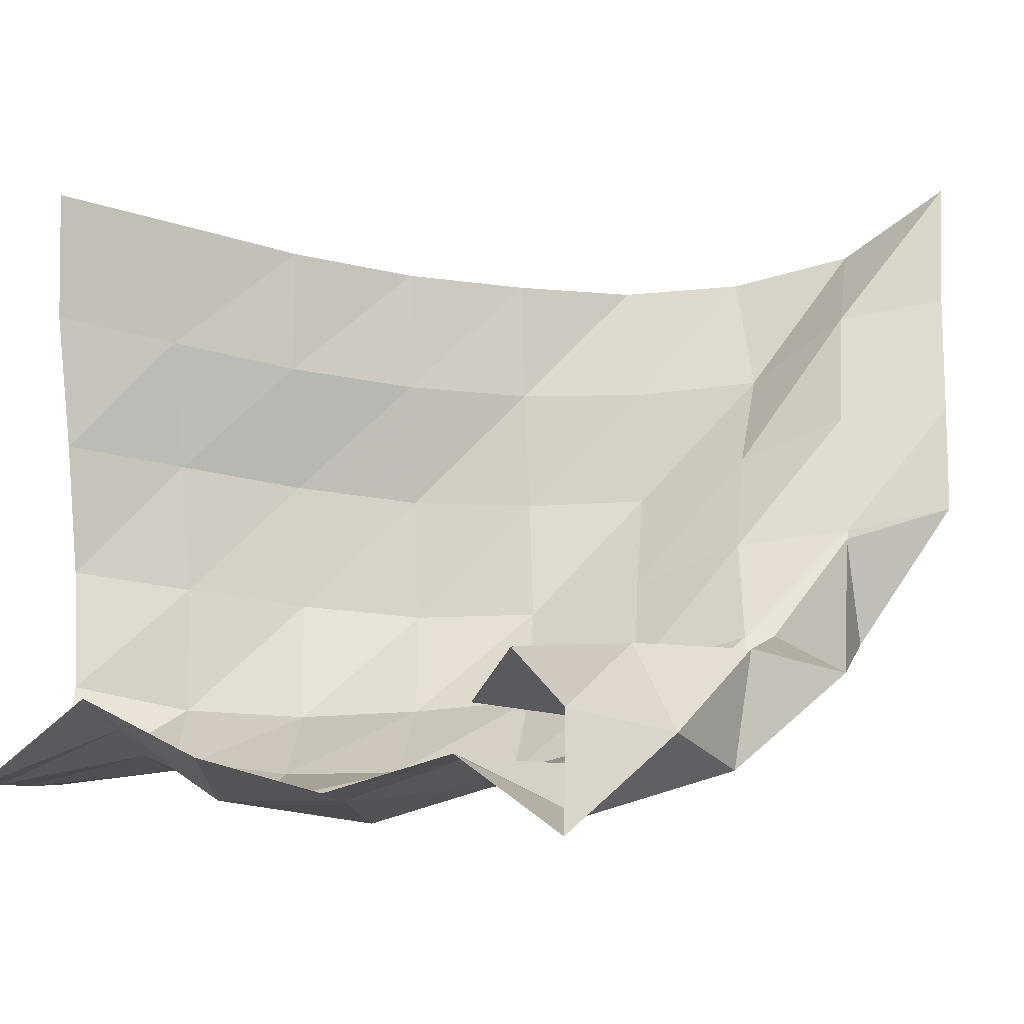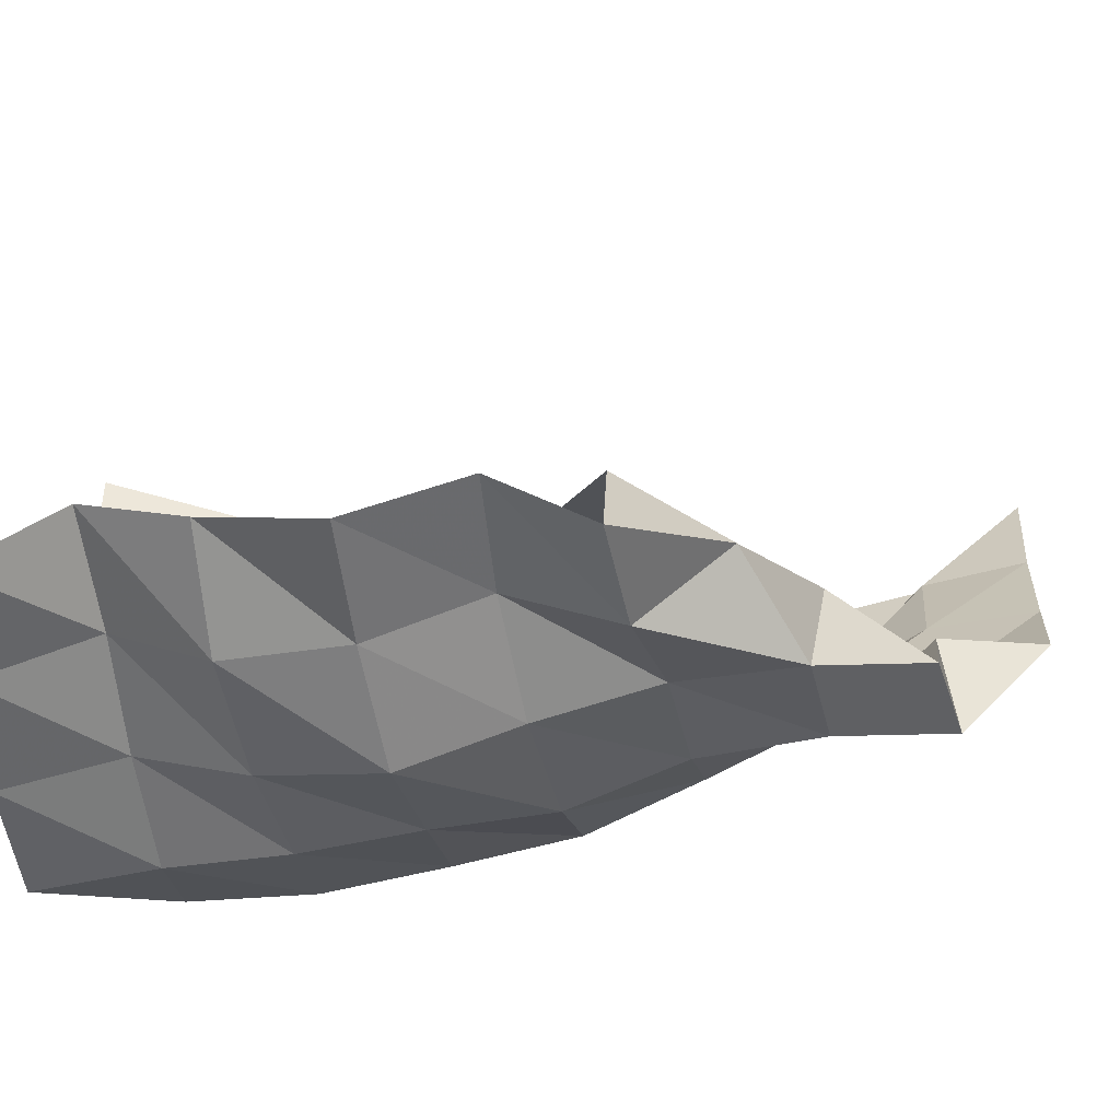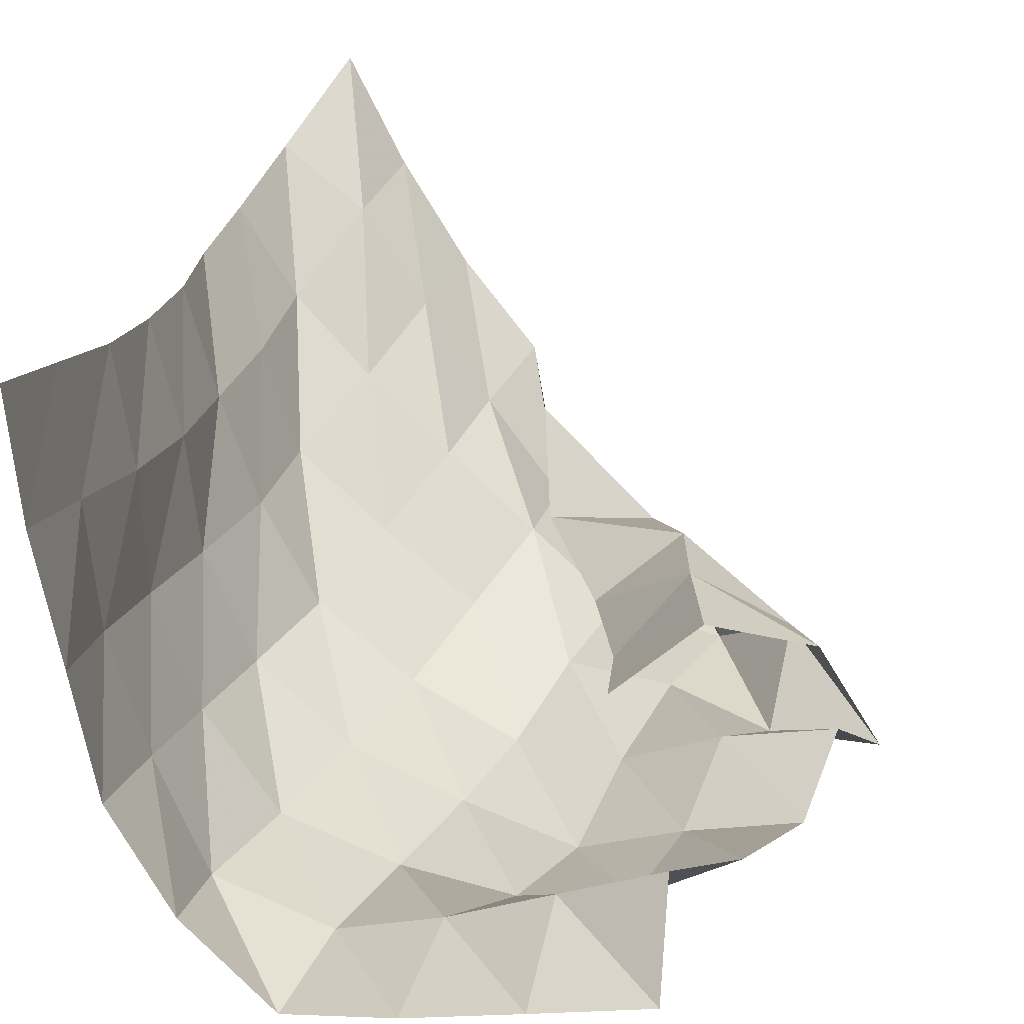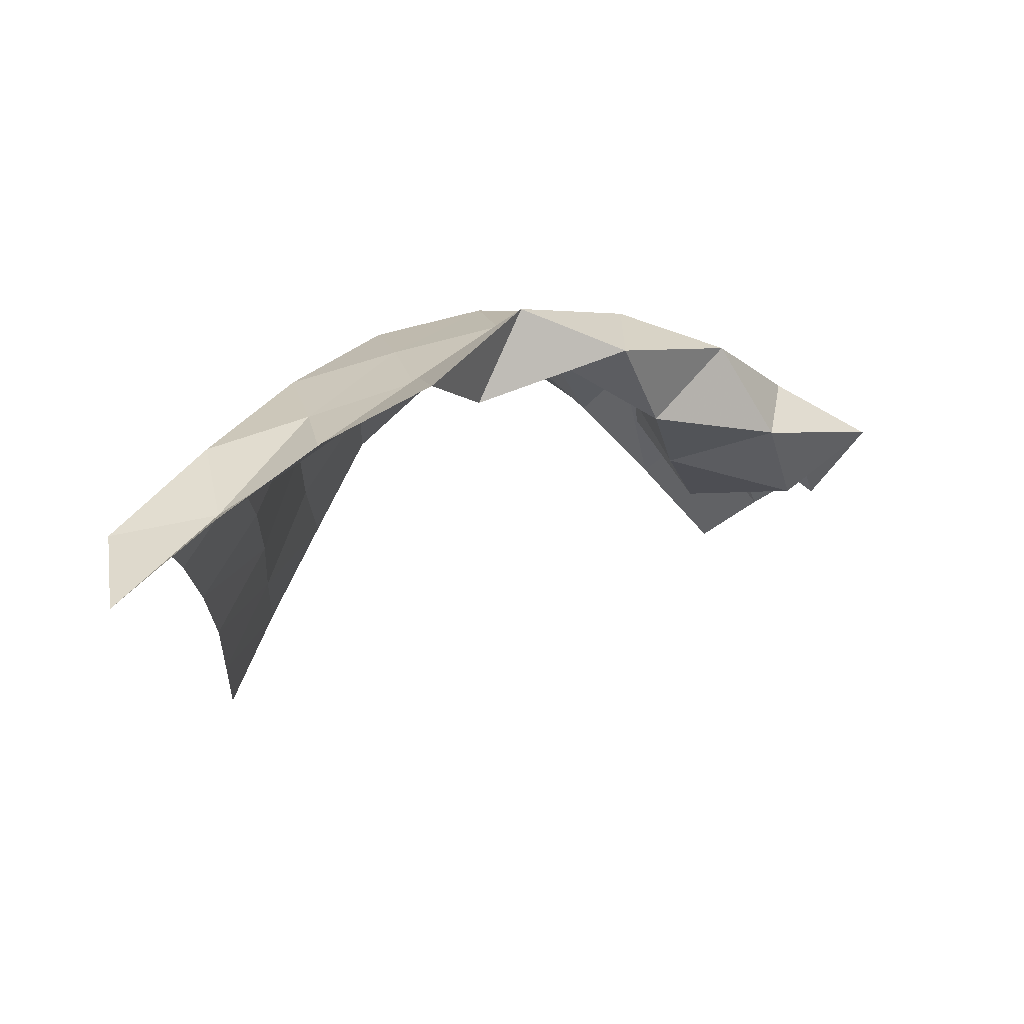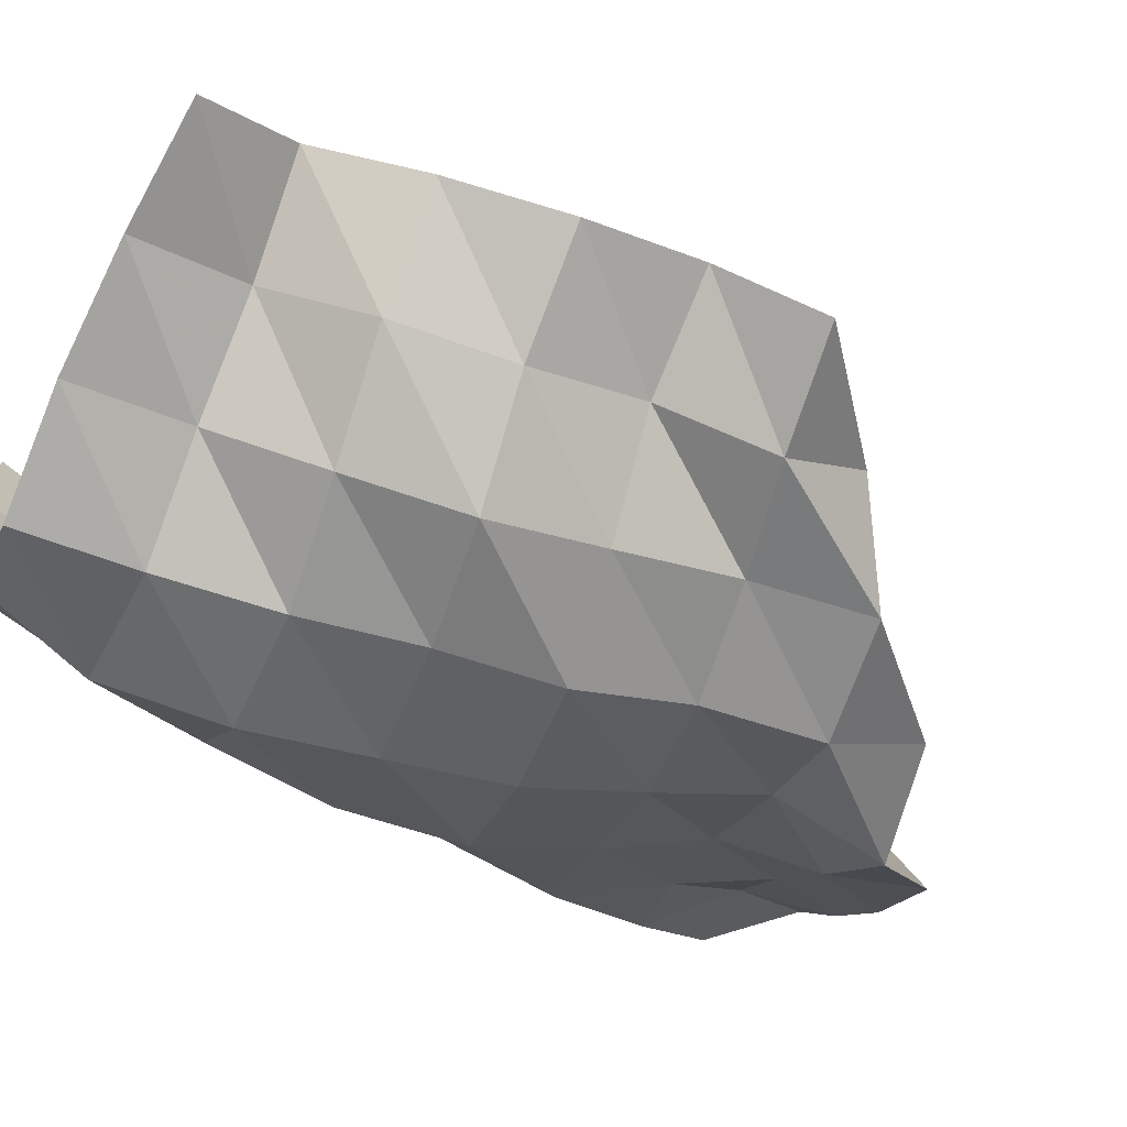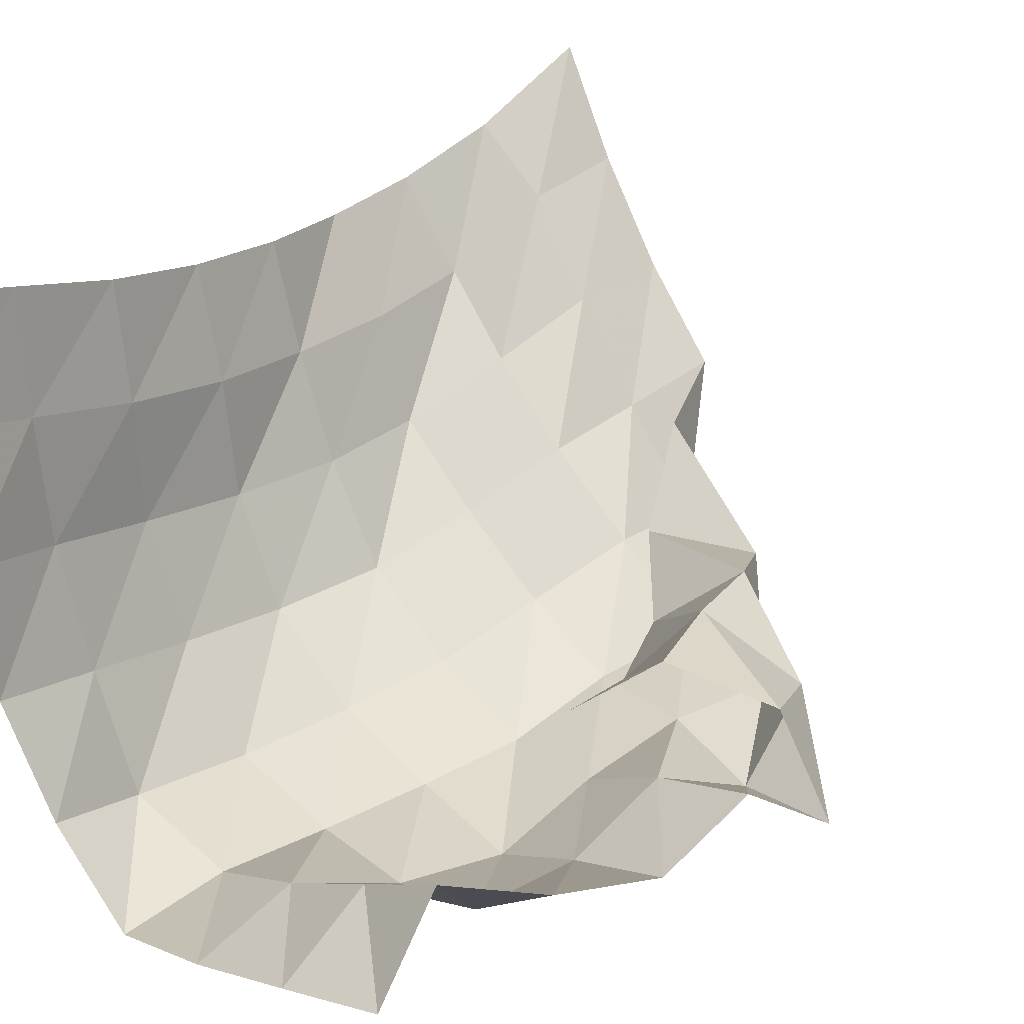
<metadata>
{"format":"obj","ext":"obj","renderer":"f3d","projection":"perspective","resolution":1024,"background":"white","views":[{"elev":9.9,"azim":-94.6,"up":"+Y"},{"elev":-34.1,"azim":-92.7,"up":"+Y"},{"elev":26.0,"azim":-165.7,"up":"+Y"},{"elev":79.8,"azim":-162.2,"up":"+Z"},{"elev":-66.3,"azim":-122.5,"up":"+Y"},{"elev":26.6,"azim":-141.3,"up":"+Y"}]}
</metadata>
<code>
v -1 0 -1
v -0.9921 -0.06642 -0.7434
v -0.9812 -0.1366 -0.4787
v -0.9564 -0.1898 -0.2172
v -0.9307 -0.2213 0.03898
v -0.8819 -0.2441 0.2919
v -0.8756 -0.2267 0.5476
v -0.9008 -0.161 0.8005
v -1 0 1
v -1.029 -0.2706 -1.009
v -1.023 -0.3319 -0.7545
v -1.024 -0.3934 -0.4883
v -1.017 -0.4387 -0.2216
v -0.9965 -0.4652 0.0414
v -0.9999 -0.464 0.3077
v -0.9936 -0.4396 0.5741
v -1.101 -0.2822 0.7533
v -1.138 -0.2395 0.9744
v -1.075 -0.5575 -0.992
v -1.042 -0.6127 -0.7405
v -1.031 -0.666 -0.478
v -1.042 -0.7027 -0.2138
v -1.078 -0.7072 0.04664
v -1.083 -0.6988 0.3043
v -1.179 -0.5913 0.5176
v -1.256 -0.491 0.7249
v -1.291 -0.4638 0.954
v -1.12 -0.837 -0.9811
v -1.116 -0.8823 -0.7283
v -1.123 -0.9235 -0.471
v -1.147 -0.9484 -0.2111
v -1.204 -0.9334 0.04351
v -1.287 -0.8524 0.2685
v -1.378 -0.7491 0.4782
v -1.412 -0.7132 0.7135
v -1.469 -0.658 0.9242
v -1.251 -1.07 -0.9775
v -1.228 -1.134 -0.733
v -1.284 -1.14 -0.477
v -1.356 -1.114 -0.2292
v -1.423 -1.079 0.0142
v -1.5 -0.9962 0.2387
v -1.582 -0.9089 0.4623
v -1.58 -0.931 0.7119
v -1.554 -0.7056 0.6827
v -1.451 -1.237 -0.9984
v -1.487 -1.202 -0.7565
v -1.547 -1.198 -0.5149
v -1.615 -1.18 -0.2774
v -1.668 -1.166 -0.03804
v -1.731 -1.088 0.1903
v -1.783 -1.065 0.4333
v -1.826 -0.9322 0.6305
v -1.606 -0.9025 0.5208
v -1.698 -1.17 -1.043
v -1.721 -1.104 -0.8024
v -1.806 -1.187 -0.5807
v -1.874 -1.214 -0.3415
v -1.915 -1.134 -0.1086
v -1.971 -1.078 0.1301
v -2.034 -1.076 0.3689
v -1.937 -0.8534 0.4151
v -1.754 -1.009 0.3402
v -1.946 -1.096 -1.068
v -1.946 -0.991 -0.8386
v -2.051 -1.109 -0.6428
v -2.104 -1.101 -0.4012
v -2.135 -1.012 -0.1695
v -2.203 -1.114 0.04966
v -2.212 -0.9498 0.2296
v -1.999 -0.8223 0.1674
v -1.849 -1.012 0.103
v -2.191 -1.031 -1.082
v -2.165 -0.8733 -0.8875
v -2.267 -0.9641 -0.678
v -2.346 -1.016 -0.4448
v -2.375 -0.9376 -0.2061
v -2.442 -1.079 -0.009316
v -2.303 -0.8731 0.006447
v -2.074 -0.8085 -0.07673
v -1.888 -0.9633 -0.1412
f 1 10 2
f 2 10 11
f 2 11 3
f 3 11 12
f 3 12 4
f 4 12 13
f 4 13 5
f 5 13 14
f 5 14 6
f 6 14 15
f 6 15 7
f 7 15 16
f 7 16 8
f 8 16 17
f 8 17 9
f 9 17 18
f 10 19 11
f 11 19 20
f 11 20 12
f 12 20 21
f 12 21 13
f 13 21 22
f 13 22 14
f 14 22 23
f 14 23 15
f 15 23 24
f 15 24 16
f 16 24 25
f 16 25 17
f 17 25 26
f 17 26 18
f 18 26 27
f 19 28 20
f 20 28 29
f 20 29 21
f 21 29 30
f 21 30 22
f 22 30 31
f 22 31 23
f 23 31 32
f 23 32 24
f 24 32 33
f 24 33 25
f 25 33 34
f 25 34 26
f 26 34 35
f 26 35 27
f 27 35 36
f 28 37 29
f 29 37 38
f 29 38 30
f 30 38 39
f 30 39 31
f 31 39 40
f 31 40 32
f 32 40 41
f 32 41 33
f 33 41 42
f 33 42 34
f 34 42 43
f 34 43 35
f 35 43 44
f 35 44 36
f 36 44 45
f 37 46 38
f 38 46 47
f 38 47 39
f 39 47 48
f 39 48 40
f 40 48 49
f 40 49 41
f 41 49 50
f 41 50 42
f 42 50 51
f 42 51 43
f 43 51 52
f 43 52 44
f 44 52 53
f 44 53 45
f 45 53 54
f 46 55 47
f 47 55 56
f 47 56 48
f 48 56 57
f 48 57 49
f 49 57 58
f 49 58 50
f 50 58 59
f 50 59 51
f 51 59 60
f 51 60 52
f 52 60 61
f 52 61 53
f 53 61 62
f 53 62 54
f 54 62 63
f 55 64 56
f 56 64 65
f 56 65 57
f 57 65 66
f 57 66 58
f 58 66 67
f 58 67 59
f 59 67 68
f 59 68 60
f 60 68 69
f 60 69 61
f 61 69 70
f 61 70 62
f 62 70 71
f 62 71 63
f 63 71 72
f 64 73 65
f 65 73 74
f 65 74 66
f 66 74 75
f 66 75 67
f 67 75 76
f 67 76 68
f 68 76 77
f 68 77 69
f 69 77 78
f 69 78 70
f 70 78 79
f 70 79 71
f 71 79 80
f 71 80 72
f 72 80 81

</code>
